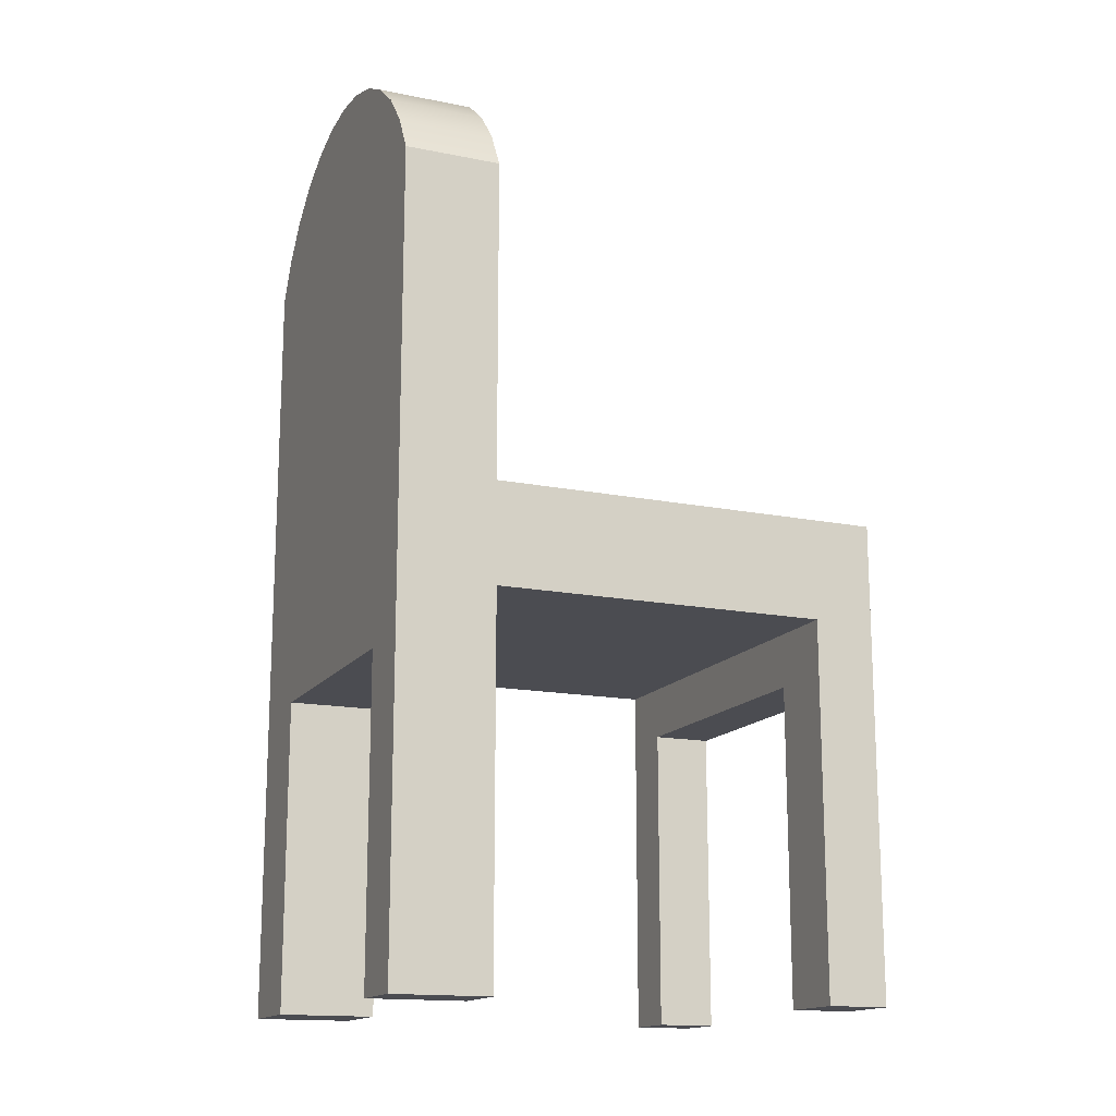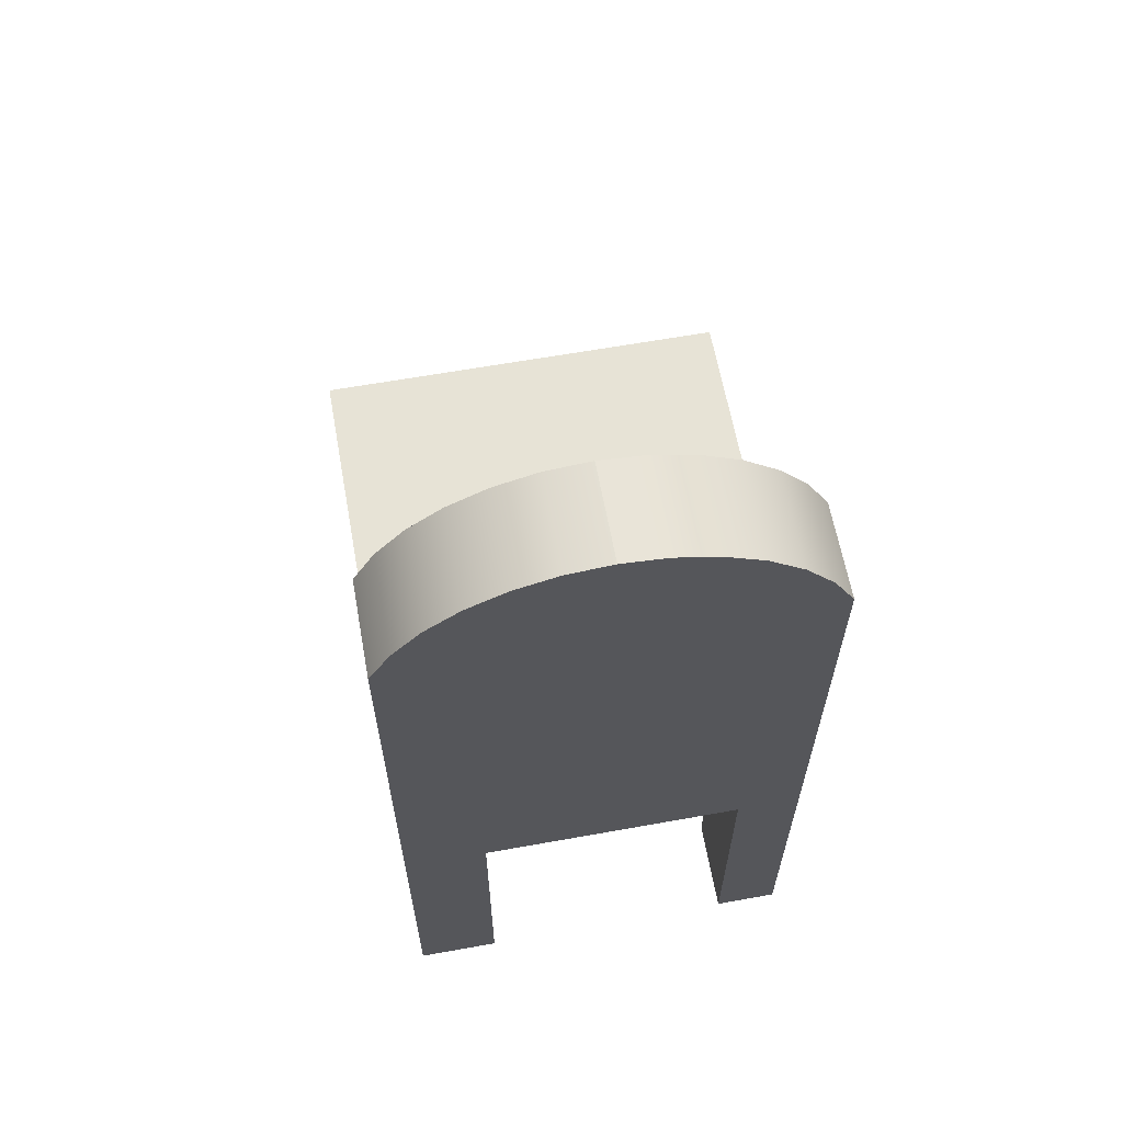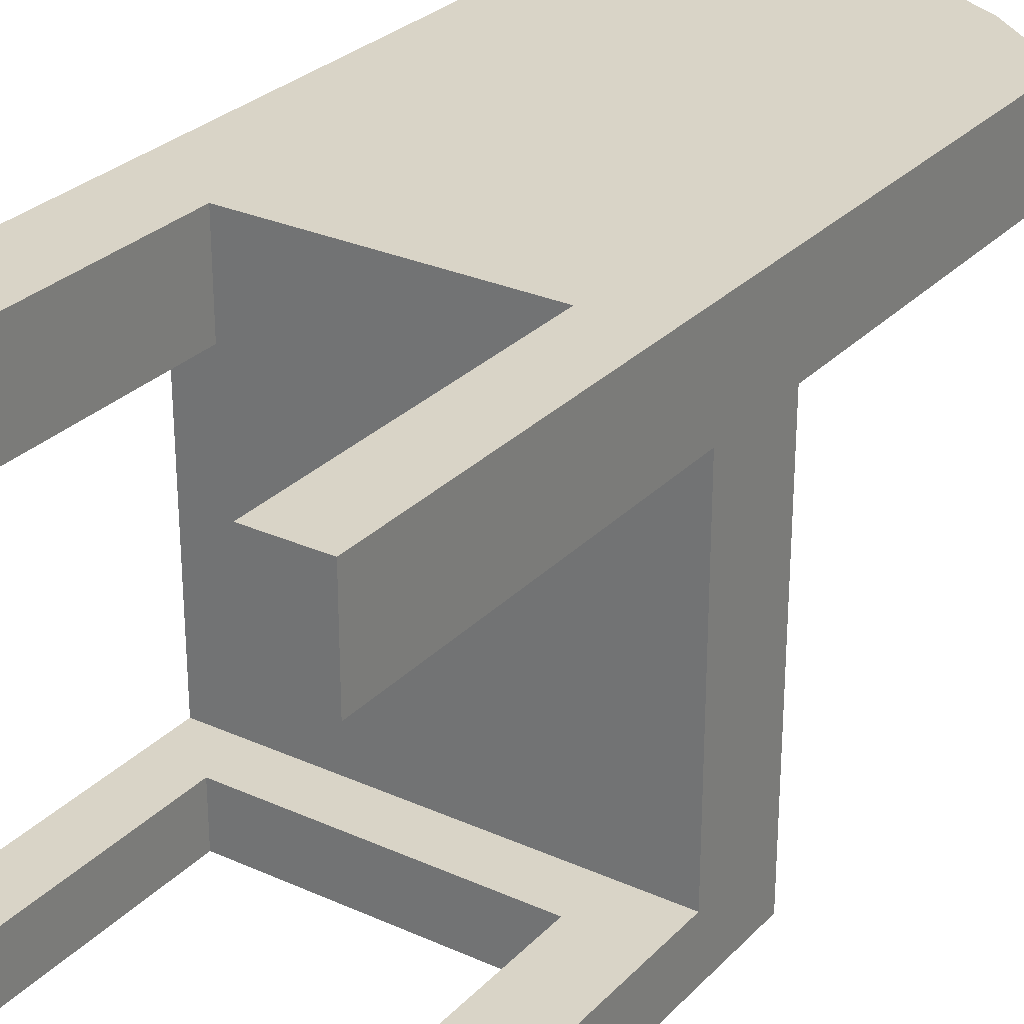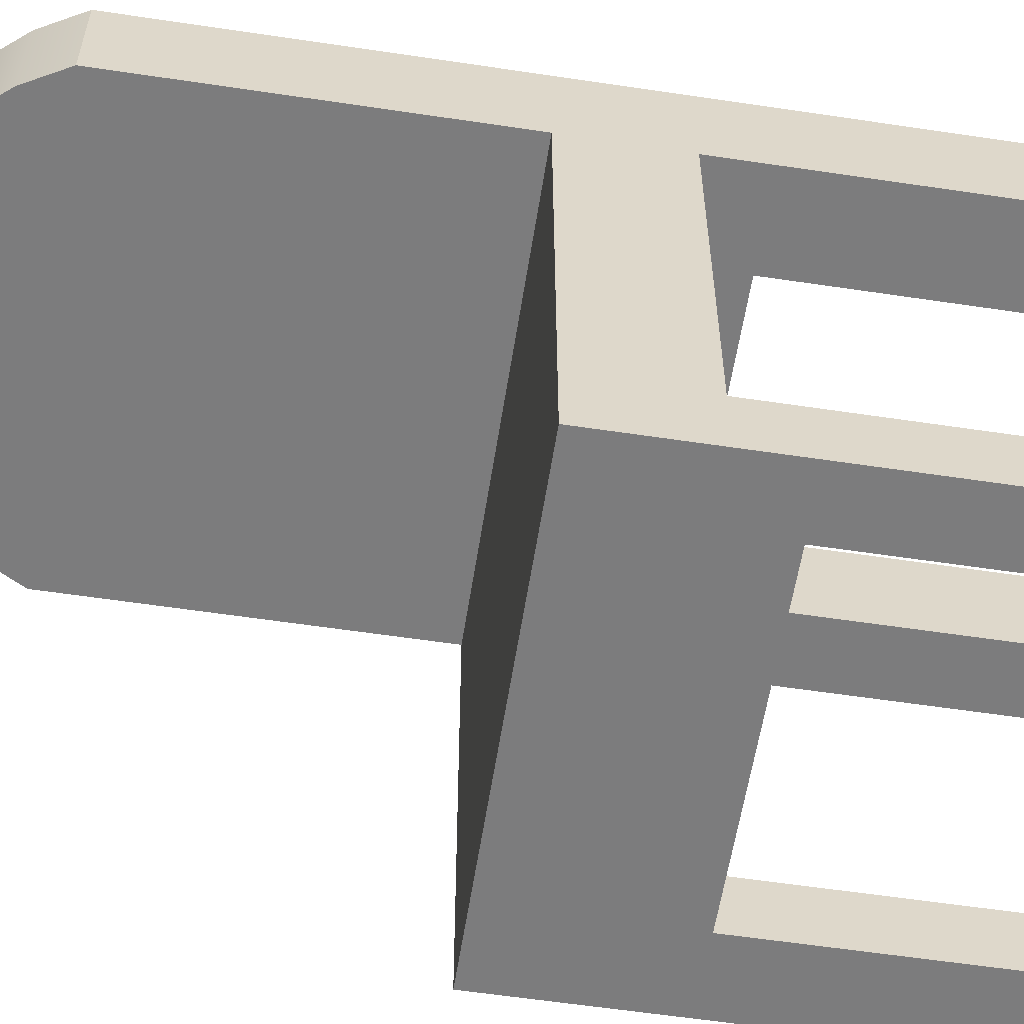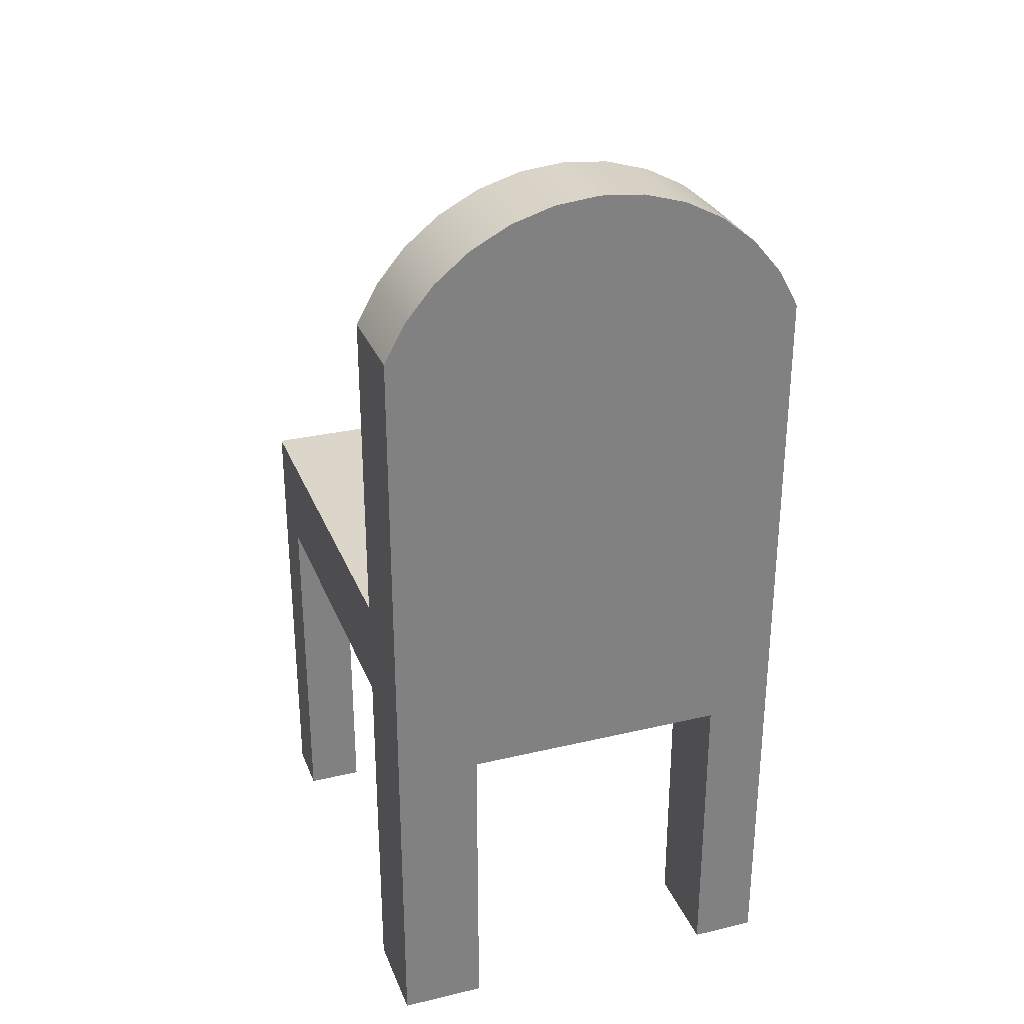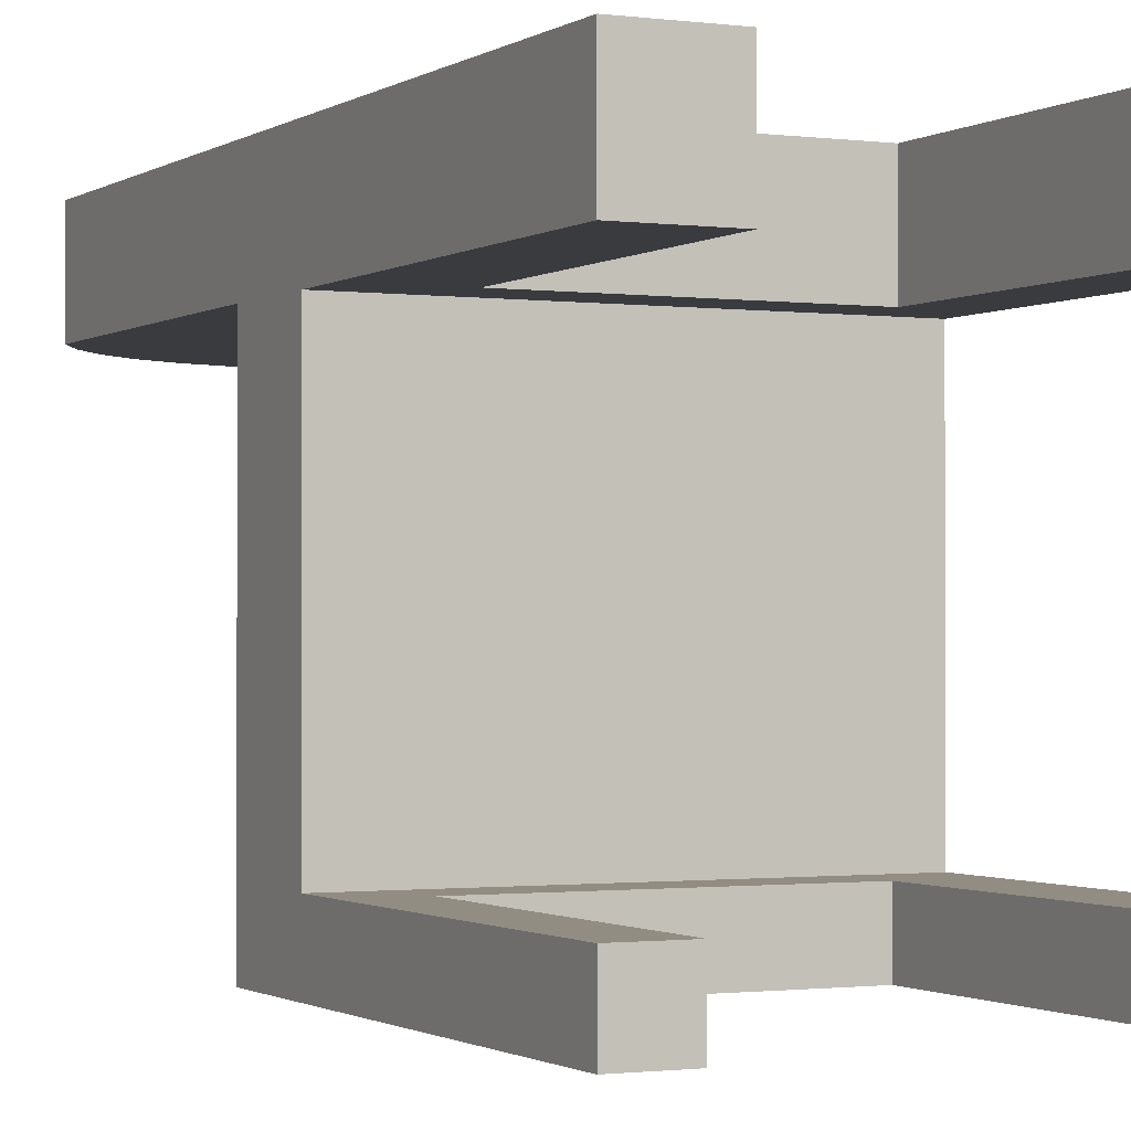
<metadata>
{"format":"obj","ext":"obj","renderer":"f3d","projection":"perspective","resolution":1024,"background":"white","views":[{"elev":-15.5,"azim":67.0,"up":"+Y"},{"elev":62.7,"azim":-10.3,"up":"+Y"},{"elev":28.4,"azim":34.1,"up":"+Z"},{"elev":-58.8,"azim":-98.8,"up":"+Z"},{"elev":29.7,"azim":-19.1,"up":"+Y"},{"elev":-1.2,"azim":-25.9,"up":"+Z"}]}
</metadata>
<code>
v 0.1226 -0.4355 -0.2352
v 0.1846 -0.4355 -0.2887
v 0.1846 -0.4355 -0.2352
v 0.1226 -0.4355 -0.2887
v 0.1846 -0.1095 -0.2352
v 0.1226 -0.157 -0.2887
v 0.1846 -0.02026 -0.2887
v 0.1226 -0.157 -0.2352
v 0.1846 -0.02026 0.06176
v -0.1343 -0.157 -0.2352
v -0.1854 -0.02026 -0.2887
v 0.1846 -0.1095 0.06107
v -0.1854 -0.1095 -0.2352
v -0.1343 -0.157 -0.2887
v -0.1854 -0.02026 0.06176
v 0.1846 -0.4355 0.06107
v -0.1854 -0.1095 0.06107
v -0.1854 -0.4355 -0.2352
v -0.1343 -0.4355 -0.2887
v -0.1854 0.2635 0.06176
v 0.1846 -0.4355 0.1461
v 0.1268 -0.1571 0.06107
v -0.1343 -0.4355 -0.2352
v -0.1854 -0.4355 -0.2887
v 0.1846 0.2635 0.06176
v -0.1854 -0.4355 0.1461
v 0.1846 0.2635 0.1461
v 0.1268 -0.4355 0.1461
v 0.1268 -0.4355 0.06107
v -0.1106 -0.1571 0.06107
v 0.1658 0.2977 0.06176
v -0.1854 0.2635 0.1461
v -0.1106 -0.4355 0.06107
v -0.1106 -0.1571 0.1461
v -0.1854 -0.4355 0.06107
v -0.1666 0.2977 0.06176
v 0.1658 0.2977 0.1461
v 0.1268 -0.1571 0.1461
v -0.1416 0.3277 0.06176
v 0.1407 0.3277 0.1461
v -0.1106 -0.4355 0.1461
v -0.1666 0.2977 0.1461
v 0.1407 0.3277 0.06176
v -0.1416 0.3277 0.1461
v -0.1112 0.3522 0.06176
v 0.1104 0.3522 0.06176
v -0.1112 0.3522 0.1461
v 0.1104 0.3522 0.1461
v -0.0767 0.3704 0.1461
v -0.0767 0.3704 0.06176
v 0.07585 0.3704 0.06176
v 0.07585 0.3704 0.1461
v -0.0393 0.3817 0.1461
v 0.03844 0.3817 0.1461
v -0.0393 0.3817 0.06176
v 0.03844 0.3817 0.06176
v -0.000427 0.3855 0.1461
v -0.000427 0.3855 0.06176
g mesh1_mesh1-geometry
f 1 2 3
f 2 1 4
f 3 2 1
f 4 1 2
f 3 2 5
f 5 2 3
f 5 1 3
f 3 1 5
f 1 6 4
f 4 6 1
f 6 2 4
f 4 2 6
f 7 5 2
f 2 5 7
f 1 5 8
f 8 5 1
f 6 1 8
f 8 1 6
f 2 6 7
f 7 6 2
f 5 7 9
f 9 7 5
f 8 5 10
f 10 5 8
f 10 6 8
f 8 6 10
f 7 6 11
f 11 6 7
f 11 9 7
f 7 9 11
f 5 9 12
f 12 9 5
f 13 10 5
f 5 10 13
f 6 10 14
f 14 10 6
f 14 11 6
f 6 11 14
f 9 11 15
f 15 11 9
f 12 9 16
f 16 9 12
f 17 5 12
f 12 5 17
f 18 10 13
f 13 10 18
f 5 17 13
f 13 17 5
f 10 19 14
f 14 19 10
f 19 11 14
f 14 11 19
f 11 13 15
f 15 13 11
f 20 9 15
f 15 9 20
f 16 9 21
f 21 9 16
f 16 22 12
f 12 22 16
f 12 22 17
f 17 22 12
f 10 18 23
f 23 18 10
f 11 18 13
f 13 18 11
f 15 13 17
f 17 13 15
f 19 10 23
f 23 10 19
f 11 19 24
f 24 19 11
f 9 20 25
f 25 20 9
f 15 26 20
f 20 26 15
f 21 9 27
f 27 9 21
f 28 16 21
f 21 16 28
f 22 16 29
f 29 16 22
f 30 17 22
f 22 17 30
f 18 19 23
f 23 19 18
f 18 11 24
f 24 11 18
f 17 26 15
f 15 26 17
f 19 18 24
f 24 18 19
f 25 20 31
f 31 20 25
f 27 9 25
f 25 9 27
f 20 26 32
f 32 26 20
f 27 28 21
f 21 28 27
f 16 28 29
f 29 28 16
f 28 22 29
f 29 22 28
f 33 17 30
f 30 17 33
f 22 34 30
f 30 34 22
f 26 17 35
f 35 17 26
f 31 20 36
f 36 20 31
f 37 25 31
f 31 25 37
f 25 37 27
f 27 37 25
f 26 34 32
f 32 34 26
f 32 36 20
f 20 36 32
f 28 27 38
f 38 27 28
f 22 28 38
f 38 28 22
f 17 33 35
f 35 33 17
f 34 33 30
f 30 33 34
f 34 22 38
f 38 22 34
f 33 26 35
f 35 26 33
f 31 36 39
f 39 36 31
f 31 40 37
f 37 40 31
f 32 27 37
f 37 27 32
f 34 26 41
f 41 26 34
f 32 34 27
f 27 34 32
f 36 32 42
f 42 32 36
f 38 27 34
f 34 27 38
f 33 34 41
f 41 34 33
f 26 33 41
f 41 33 26
f 42 39 36
f 36 39 42
f 31 39 43
f 43 39 31
f 40 31 43
f 43 31 40
f 42 37 40
f 40 37 42
f 32 37 42
f 42 37 32
f 39 42 44
f 44 42 39
f 43 39 45
f 45 39 43
f 46 40 43
f 43 40 46
f 42 40 44
f 44 40 42
f 47 39 44
f 44 39 47
f 39 47 45
f 45 47 39
f 43 45 46
f 46 45 43
f 40 46 48
f 48 46 40
f 44 40 48
f 48 40 44
f 44 48 47
f 47 48 44
f 49 45 47
f 47 45 49
f 46 45 50
f 50 45 46
f 51 48 46
f 46 48 51
f 47 48 52
f 52 48 47
f 45 49 50
f 50 49 45
f 47 52 49
f 49 52 47
f 46 50 51
f 51 50 46
f 48 51 52
f 52 51 48
f 53 50 49
f 49 50 53
f 49 52 54
f 54 52 49
f 51 50 55
f 55 50 51
f 56 52 51
f 51 52 56
f 50 53 55
f 55 53 50
f 49 54 53
f 53 54 49
f 52 56 54
f 54 56 52
f 51 55 56
f 56 55 51
f 57 55 53
f 53 55 57
f 53 54 57
f 57 54 53
f 58 54 56
f 56 54 58
f 56 55 58
f 58 55 56
f 55 57 58
f 58 57 55
f 54 58 57
f 57 58 54
g mesh2_mesh2-geometry
l 21 16
l 21 27
l 28 21
l 16 12
l 29 16
l 27 37
l 25 27
l 28 38
l 28 29
l 12 5
l 17 12
l 29 22
l 37 40
l 25 31
l 25 9
l 38 34
l 38 22
l 5 3
l 13 5
l 35 17
l 17 13
l 22 30
l 40 48
l 31 43
l 9 7
l 15 9
l 34 41
l 34 30
l 3 2
l 1 3
l 13 18
l 35 26
l 35 33
l 30 33
l 48 52
l 43 46
l 2 7
l 11 7
l 15 11
l 20 15
l 26 41
l 41 33
l 2 4
l 8 1
l 4 1
l 24 18
l 18 23
l 26 32
l 52 54
l 46 51
l 24 11
l 36 20
l 20 32
l 6 4
l 10 8
l 6 8
l 19 24
l 23 10
l 19 23
l 42 32
l 54 57
l 51 56
l 39 36
l 14 6
l 14 10
l 19 14
l 44 42
l 58 57
l 57 53
l 56 58
l 45 39
l 47 44
l 58 55
l 53 49
l 50 45
l 49 47
l 55 50

</code>
